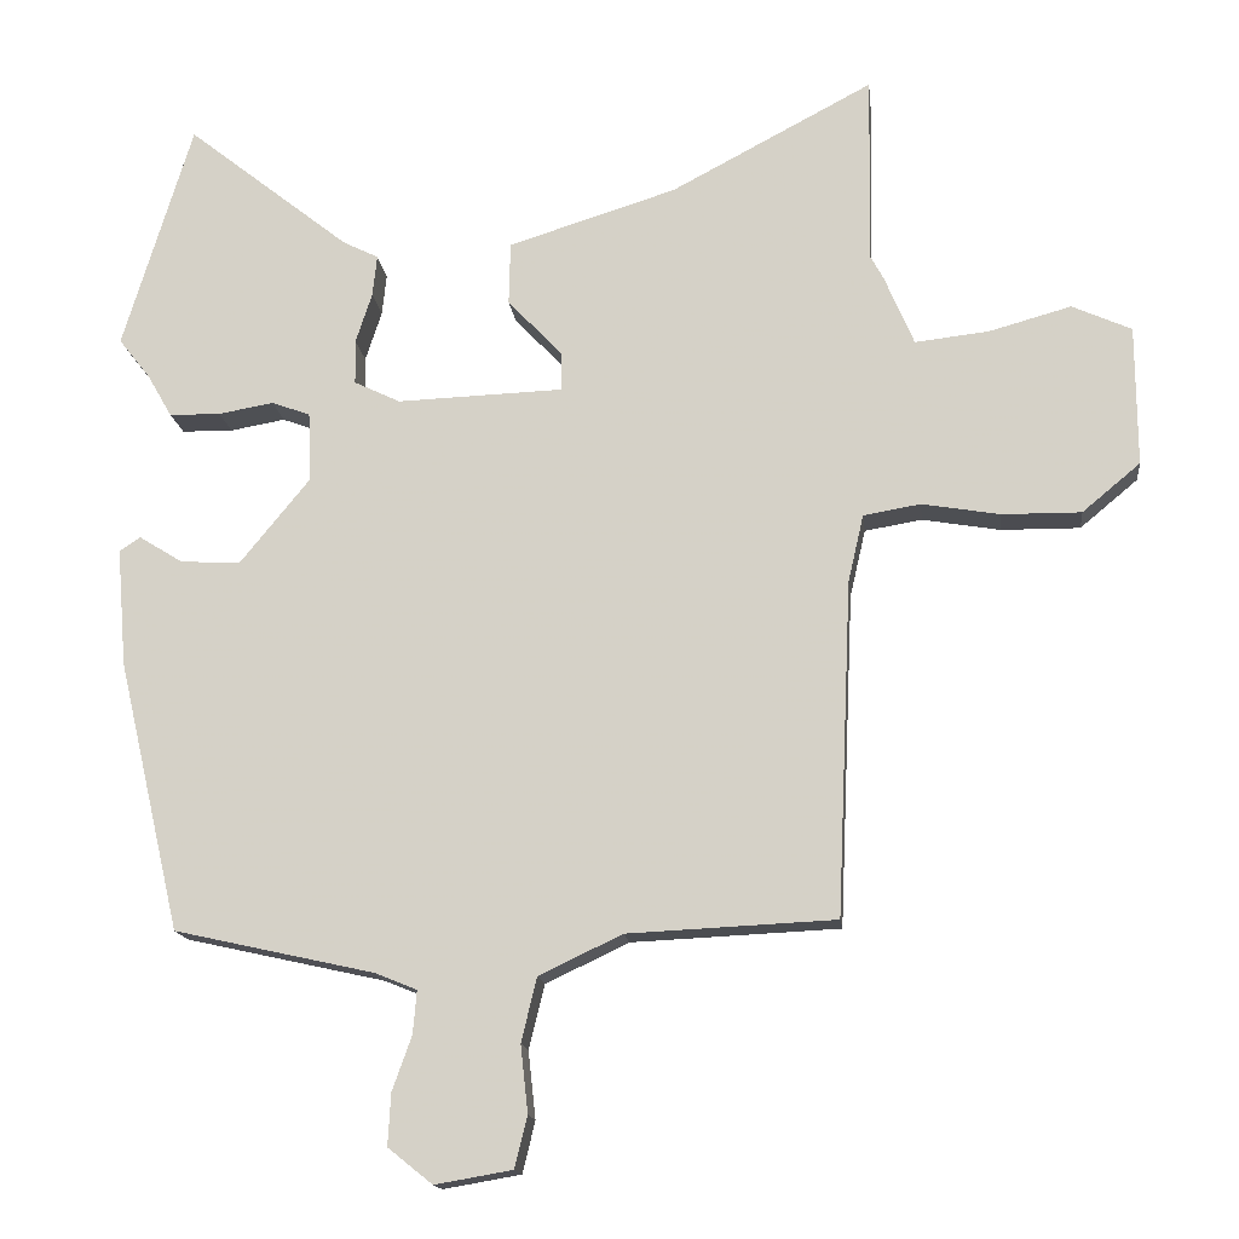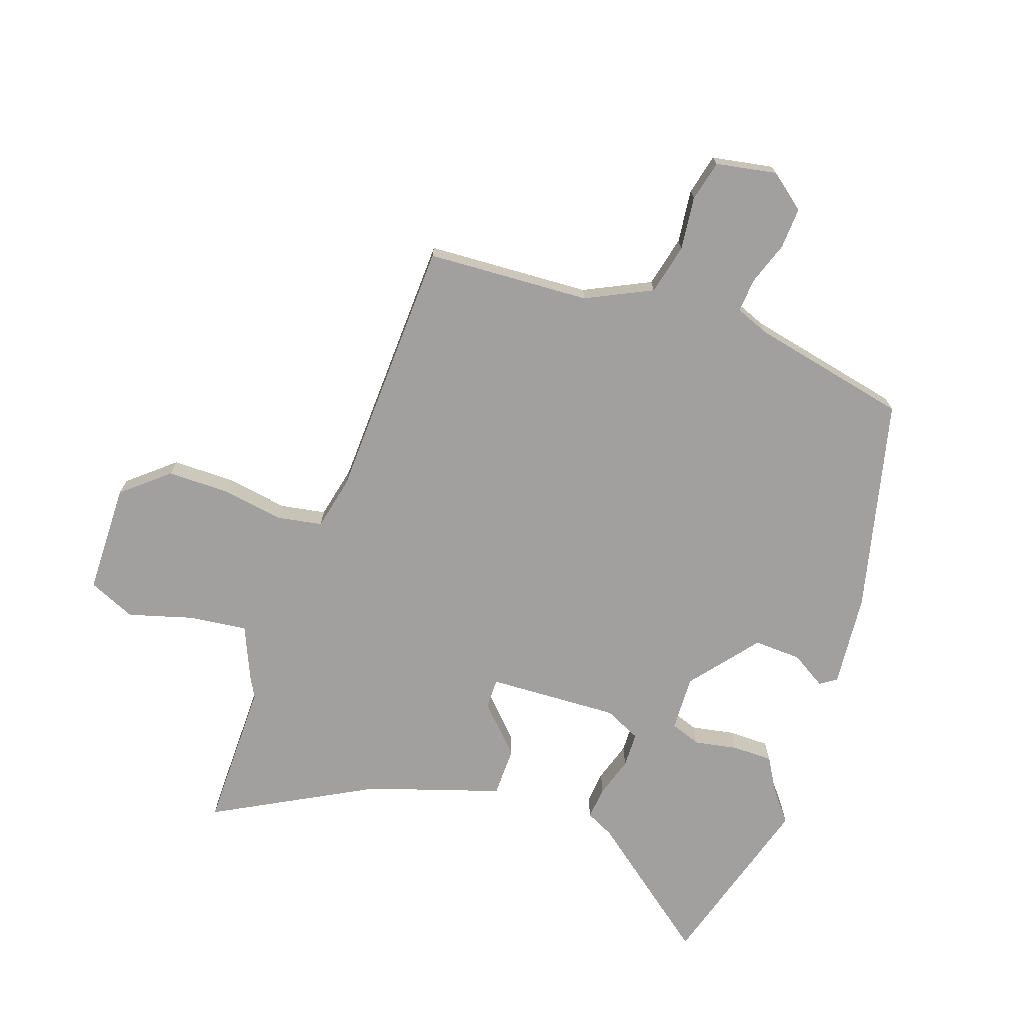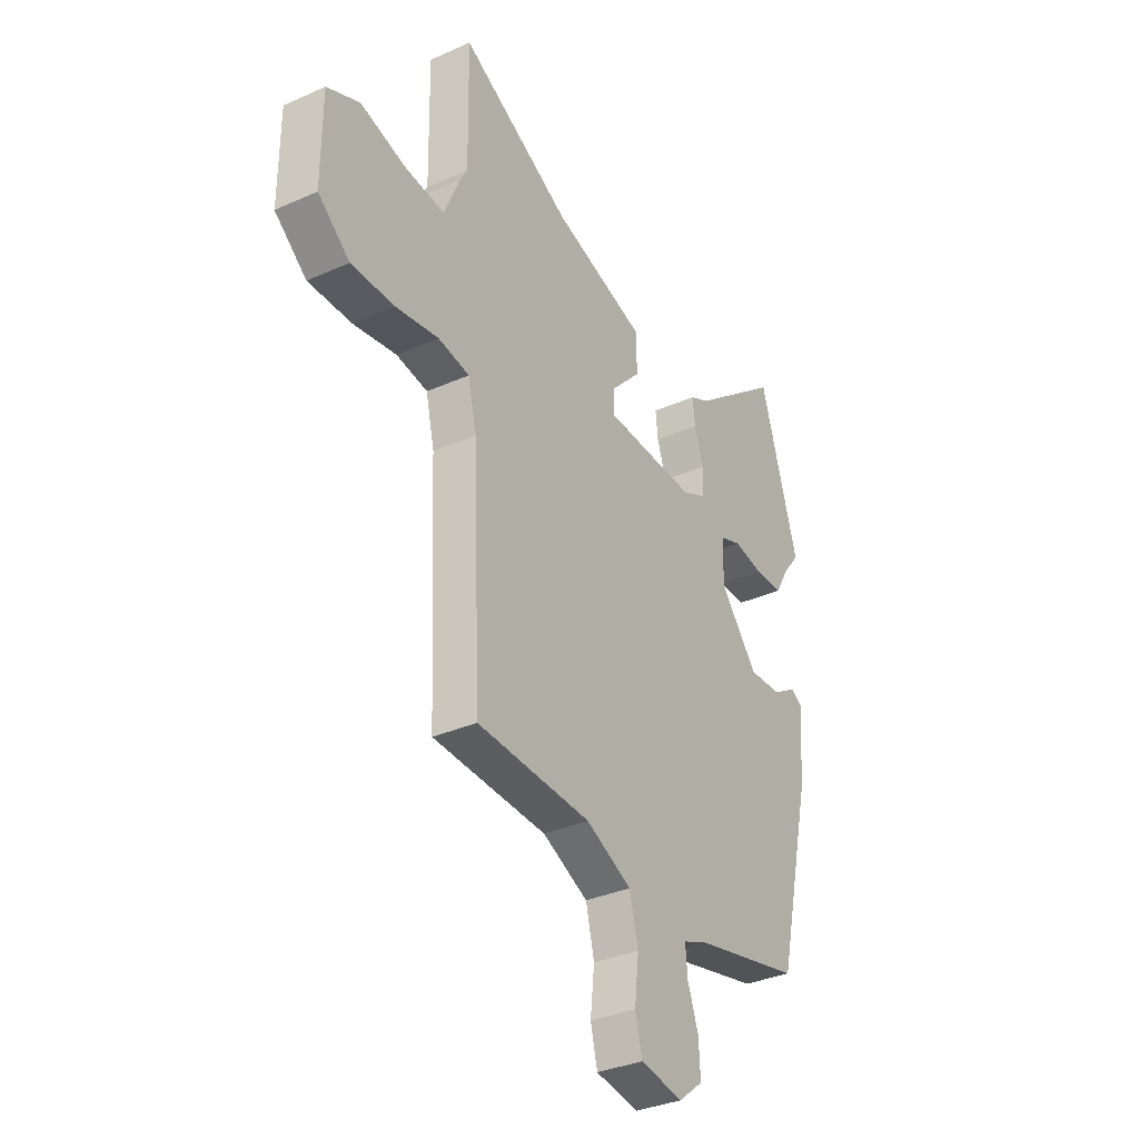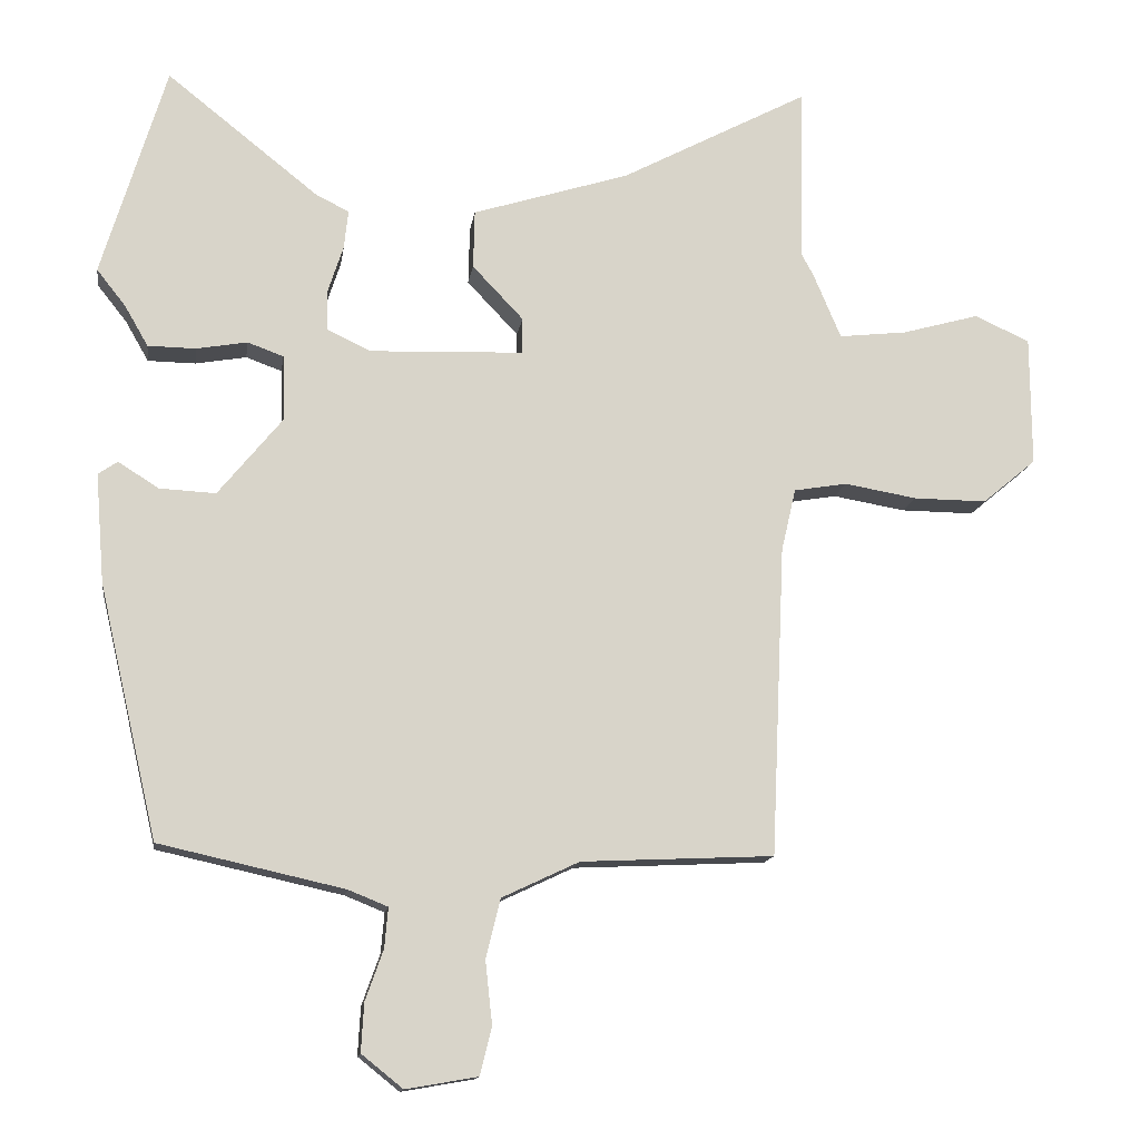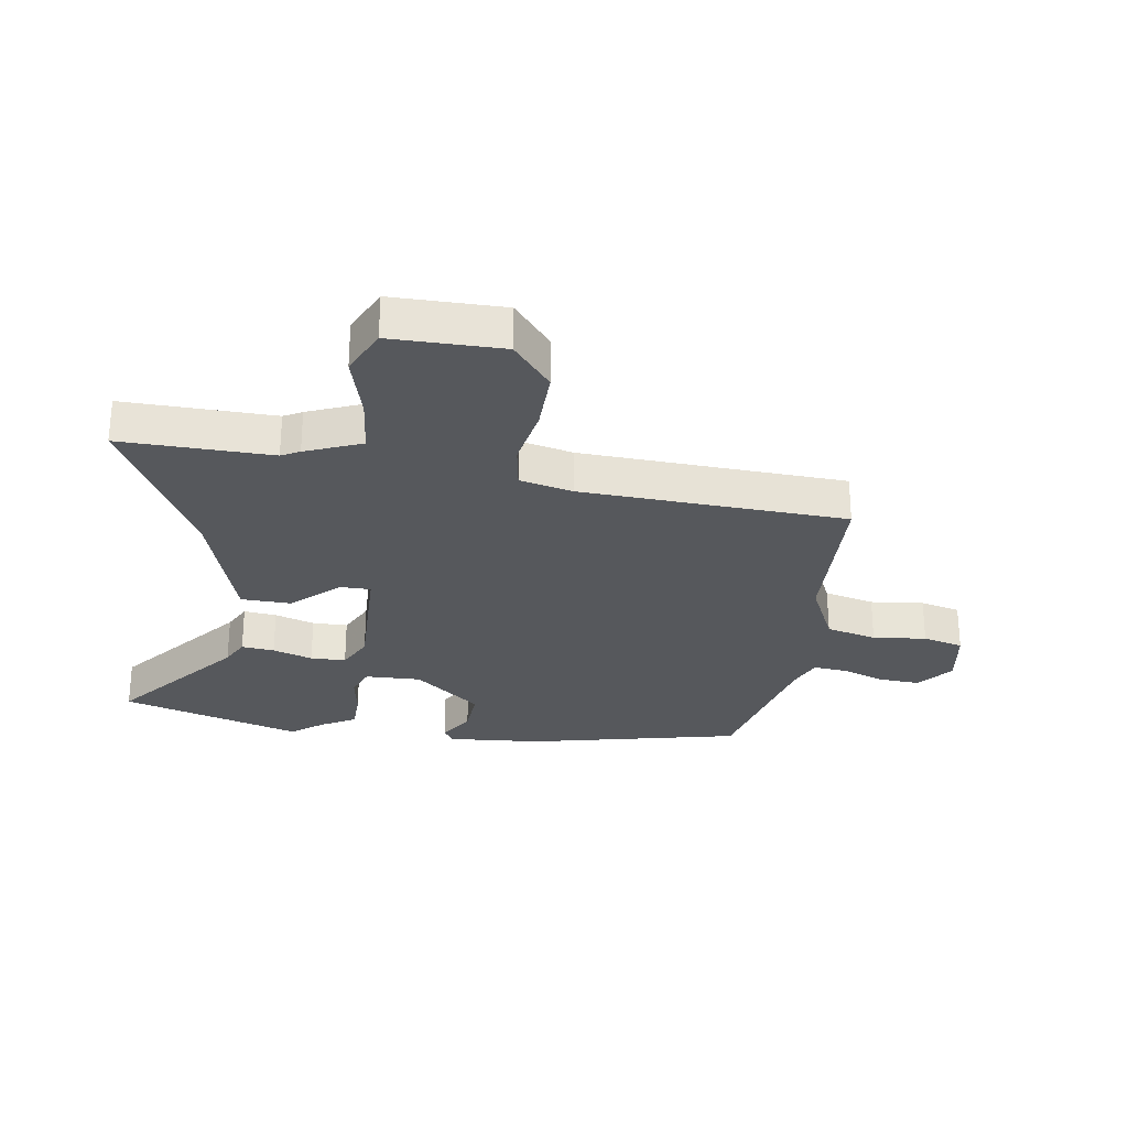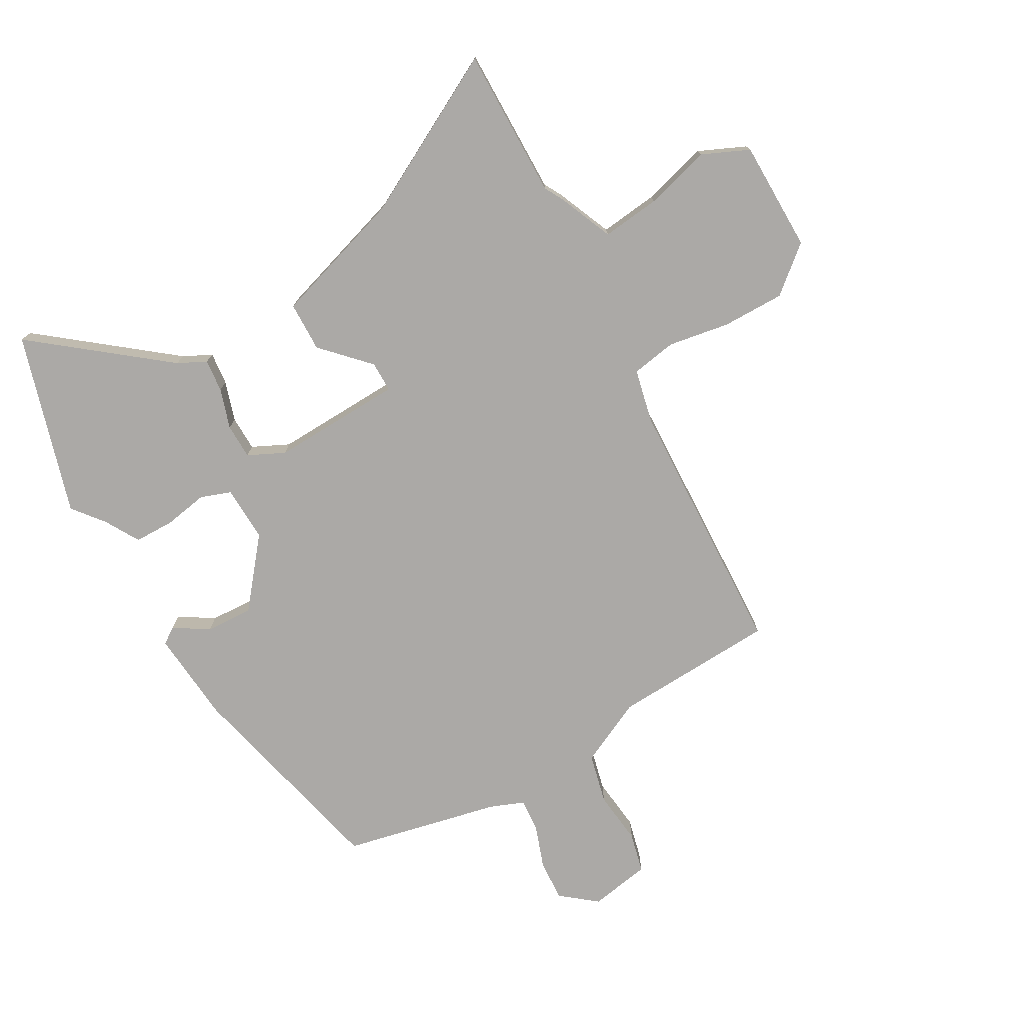
<metadata>
{"format":"obj","ext":"obj","renderer":"f3d","projection":"perspective","resolution":1024,"background":"white","views":[{"elev":-15.5,"azim":6.5,"up":"+Z"},{"elev":-71.8,"azim":161.4,"up":"+Y"},{"elev":-34.0,"azim":121.1,"up":"+Z"},{"elev":-13.7,"azim":-8.1,"up":"+Z"},{"elev":-27.7,"azim":81.0,"up":"+Y"},{"elev":-75.6,"azim":29.7,"up":"+Y"}]}
</metadata>
<code>
v -0.433 0.07 -0.477
v -0.518 0.07 -0.112
v -0.531 0.07 0.047
v -0.503 0.07 0.066
v -0.444 0.07 0.029
v -0.363 0.07 0.025
v -0.27 0.07 0.139
v -0.273 0.07 0.234
v -0.325 0.07 0.253
v -0.399 0.07 0.24
v -0.468 0.07 0.241
v -0.502 0.07 0.3
v -0.544 0.07 0.353
v -0.451 0.07 0.661
v -0.231 0.07 0.486
v -0.183 0.07 0.462
v -0.189 0.07 0.406
v -0.211 0.07 0.338
v -0.21 0.07 0.278
v -0.148 0.07 0.248
v 0.076 0.07 0.256
v 0.076 0.07 0.308
v 0.002 0.07 0.386
v 0.004 0.07 0.471
v 0.231 0.07 0.542
v 0.503 0.07 0.686
v 0.499 0.07 0.43
v 0.516 0.07 0.399
v 0.556 0.07 0.304
v 0.655 0.07 0.315
v 0.766 0.07 0.346
v 0.846 0.07 0.31
v 0.847 0.07 0.121
v 0.769 0.07 0.056
v 0.663 0.07 0.057
v 0.558 0.07 0.075
v 0.481 0.07 0.062
v 0.46 0.07 -0.029
v 0.44 0.07 -0.479
v 0.161 0.07 -0.492
v 0.049 0.07 -0.545
v 0.028 0.07 -0.631
v 0.038 0.07 -0.722
v 0.021 0.07 -0.791
v -0.083 0.07 -0.809
v -0.143 0.07 -0.761
v -0.139 0.07 -0.691
v -0.113 0.07 -0.618
v -0.108 0.07 -0.56
v -0.165 0.07 -0.537
v -0.433 0 -0.477
v -0.518 0 -0.112
v -0.531 0 0.047
v -0.503 0 0.066
v -0.444 0 0.029
v -0.363 0 0.025
v -0.27 0 0.139
v -0.273 0 0.234
v -0.325 0 0.253
v -0.399 0 0.24
v -0.468 0 0.241
v -0.502 0 0.3
v -0.544 0 0.353
v -0.451 0 0.661
v -0.231 0 0.486
v -0.183 0 0.462
v -0.189 0 0.406
v -0.211 0 0.338
v -0.21 0 0.278
v -0.148 0 0.248
v 0.076 0 0.256
v 0.076 0 0.308
v 0.002 0 0.386
v 0.004 0 0.471
v 0.231 0 0.542
v 0.503 0 0.686
v 0.499 0 0.43
v 0.516 0 0.399
v 0.556 0 0.304
v 0.655 0 0.315
v 0.766 0 0.346
v 0.846 0 0.31
v 0.847 0 0.121
v 0.769 0 0.056
v 0.663 0 0.057
v 0.558 0 0.075
v 0.481 0 0.062
v 0.46 0 -0.029
v 0.44 0 -0.479
v 0.161 0 -0.492
v 0.049 0 -0.545
v 0.028 0 -0.631
v 0.038 0 -0.722
v 0.021 0 -0.791
v -0.083 0 -0.809
v -0.143 0 -0.761
v -0.139 0 -0.691
v -0.113 0 -0.618
v -0.108 0 -0.56
v -0.165 0 -0.537
f 46 47 48
f 45 46 48
f 44 45 48
f 43 44 48
f 42 43 48
f 41 42 48 49
f 40 41 49 50
f 38 39 40
f 50 1 2
f 40 50 2
f 38 40 2
f 37 38 2
f 34 35 36
f 33 34 36
f 32 33 36
f 31 32 36
f 30 31 36
f 29 30 36 37
f 29 37 2
f 28 29 2
f 27 28 2
f 22 23 24 25
f 25 26 27
f 22 25 27
f 21 22 27
f 15 16 17 18
f 15 18 19
f 14 15 19
f 13 14 19
f 12 13 19
f 11 12 19
f 10 11 19
f 9 10 19
f 8 9 19 20
f 2 3 4 5
f 2 5 6
f 21 27 2 6
f 7 8 20 21
f 6 7 21
f 98 97 96
f 98 96 95
f 98 95 94
f 98 94 93
f 98 93 92
f 99 98 92 91
f 100 99 91 90
f 90 89 88
f 52 51 100
f 52 100 90
f 52 90 88
f 52 88 87
f 86 85 84
f 86 84 83
f 86 83 82
f 86 82 81
f 86 81 80
f 87 86 80 79
f 52 87 79
f 52 79 78
f 52 78 77
f 75 74 73 72
f 77 76 75
f 77 75 72
f 77 72 71
f 68 67 66 65
f 69 68 65
f 69 65 64
f 69 64 63
f 69 63 62
f 69 62 61
f 69 61 60
f 69 60 59
f 70 69 59 58
f 55 54 53 52
f 56 55 52
f 56 52 77 71
f 71 70 58 57
f 71 57 56
f 1 51 52 2
f 2 52 53 3
f 3 53 54 4
f 4 54 55 5
f 5 55 56 6
f 6 56 57 7
f 7 57 58 8
f 8 58 59 9
f 9 59 60 10
f 10 60 61 11
f 11 61 62 12
f 12 62 63 13
f 13 63 64 14
f 14 64 65 15
f 15 65 66 16
f 16 66 67 17
f 17 67 68 18
f 18 68 69 19
f 19 69 70 20
f 20 70 71 21
f 21 71 72 22
f 22 72 73 23
f 23 73 74 24
f 24 74 75 25
f 25 75 76 26
f 26 76 77 27
f 27 77 78 28
f 28 78 79 29
f 29 79 80 30
f 30 80 81 31
f 31 81 82 32
f 32 82 83 33
f 33 83 84 34
f 34 84 85 35
f 35 85 86 36
f 36 86 87 37
f 37 87 88 38
f 38 88 89 39
f 39 89 90 40
f 40 90 91 41
f 41 91 92 42
f 42 92 93 43
f 43 93 94 44
f 44 94 95 45
f 45 95 96 46
f 46 96 97 47
f 47 97 98 48
f 48 98 99 49
f 49 99 100 50
f 50 100 51 1

</code>
